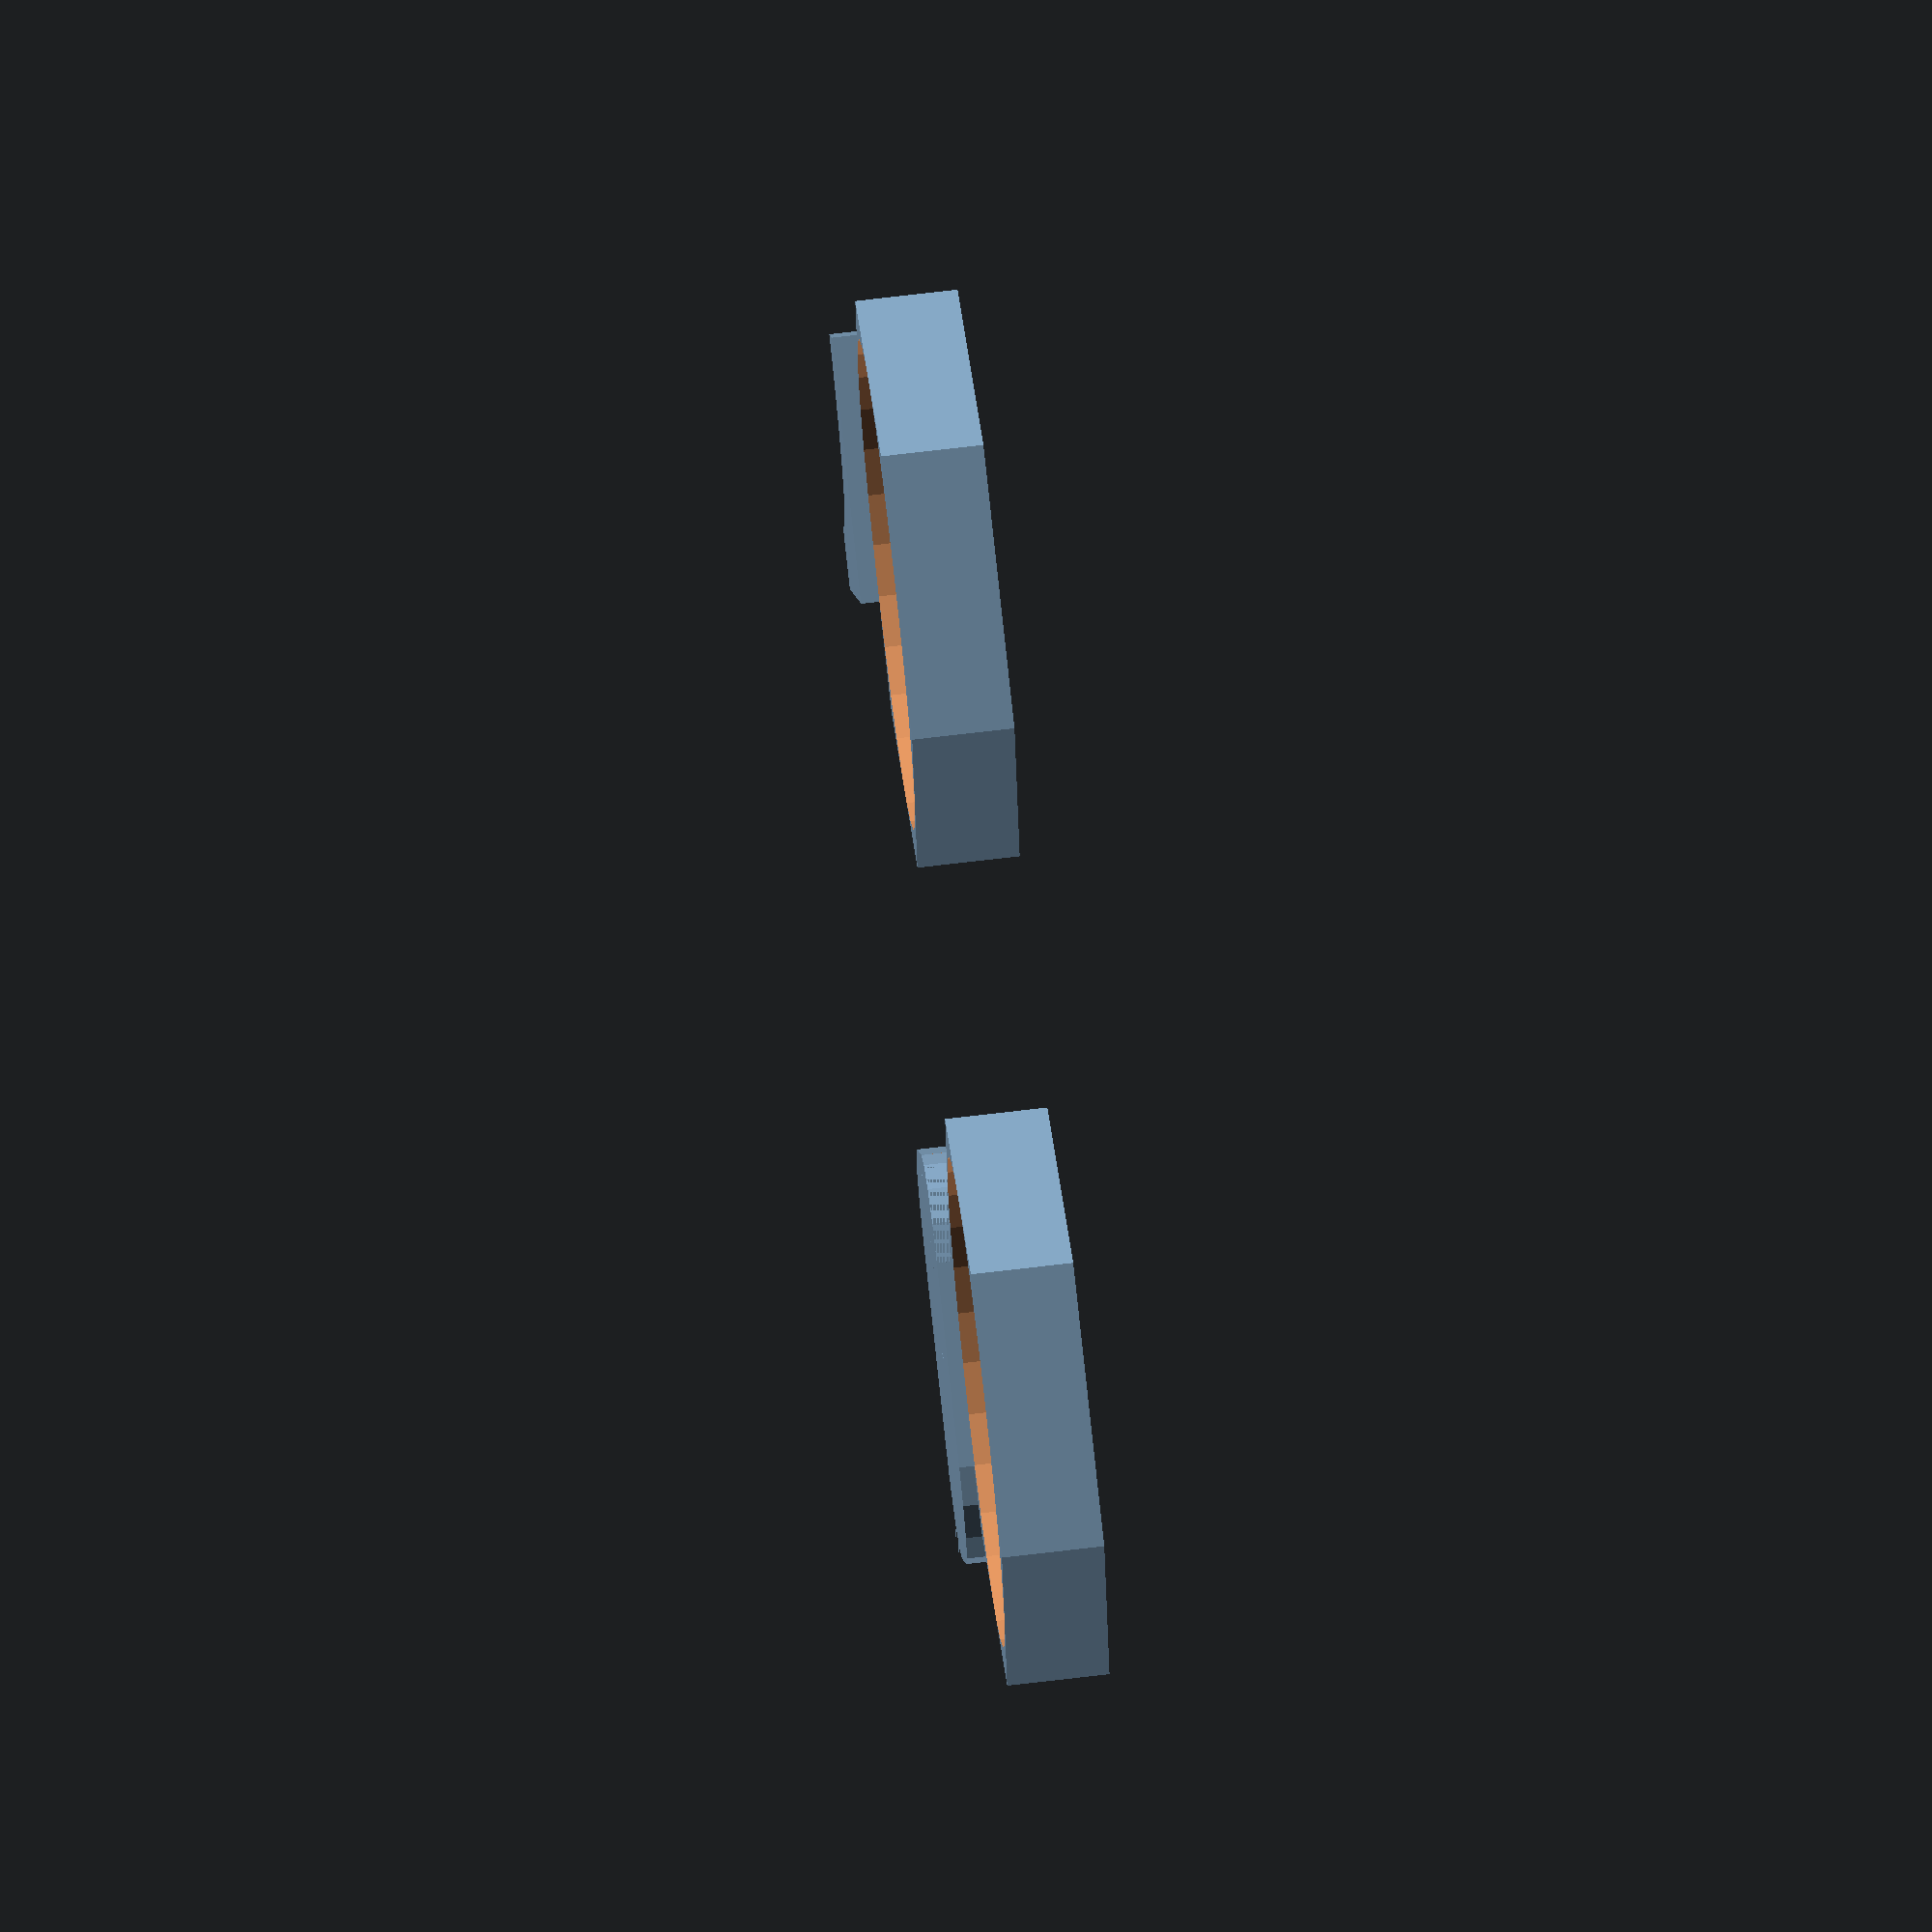
<openscad>

// Same as mirror() but duplicates the children as opposed to just moving them.
module mirrored(v) {
  union() {
    children();
    mirror(v = v)
      children();
  } 
}

// Build a negative rounded corner to soften a square angle. Extra adds more
// material behind the rounded corner, which is sometimes useful to remove
// stuff.
module rounded_edge(radius, height, extra = 0) {
  translate([radius / 2, radius / 2, 0])
    difference() {
      translate([-extra/2, -extra/2, 0])
      cube([radius + .01 + extra, radius + .01 + extra, height + .01], center = true);
      translate([radius / 2, radius /2, 0])
        cylinder(r = radius, h = height + .02, center = true);
    }
}

// Build a cube with the corners in the z plane softened.
module rounded_cube(v, radius) {
  difference() {
    cube(v, center=true);
    mirrored([0, 1, 0]) mirrored([1, 0, 0])
      translate([-v[0]/2,-v[1]/2,0])
        rounded_edge(radius, v[2]);
  }
}

function number_of_circle_fragments(r) =
  $fn>0 ? ($fn >= 3 ? $fn : 3)
        : ceil(max(min(360 / $fa,
                       r * 2 * PI / $fs),
                   5));

// Build a cylinder garanteed to fit and element of the given radius. Aka, a
// little bit larger than a regular cylinder. Very useful with small fn.
module cylinder_outer(height,radius) {
  fn = number_of_circle_fragments(radius);
  fudge = 1 / cos(180 / fn);
  cylinder(h = height, r = radius * fudge, center = true);
}

// examples
translate([20, 20, 0]) rounded_edge(10, 5, 3);
translate([-20, 20, 0]) rounded_cube([20,15,5], 5);
mirrored([1, 0, 0]) translate([-20, -20, 0])difference() {
  cylinder_outer(5, 12, $fn = 6);
  cylinder(h = 6, r = 12, center = true);
}
</openscad>
<views>
elev=107.7 azim=21.0 roll=96.7 proj=o view=wireframe
</views>
